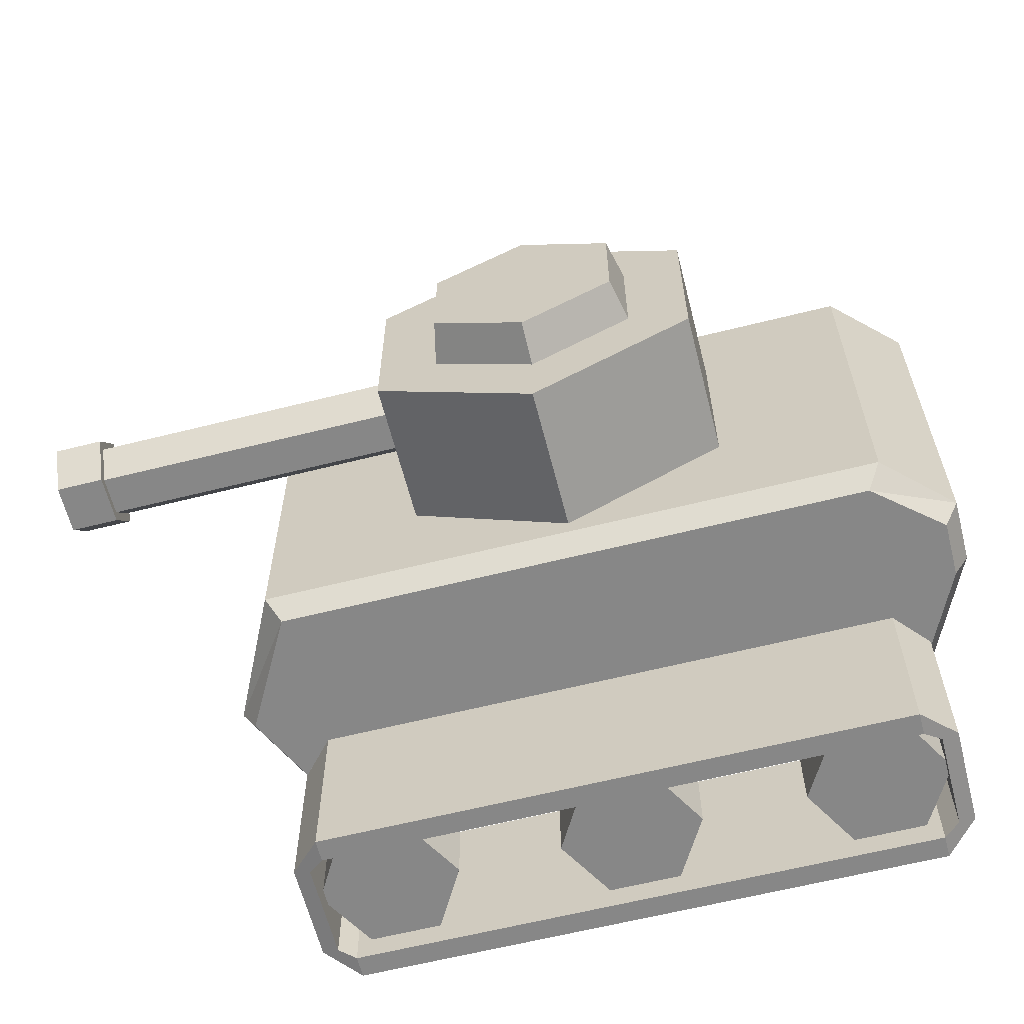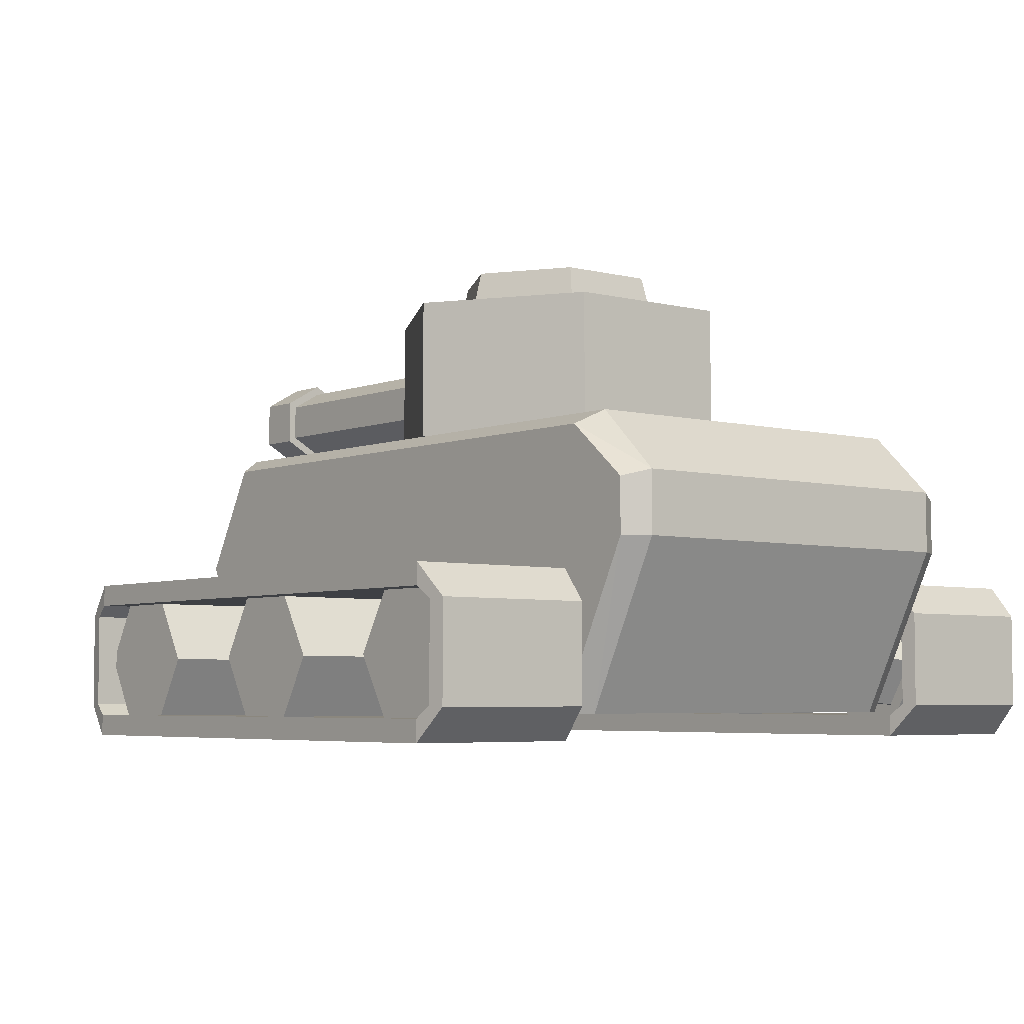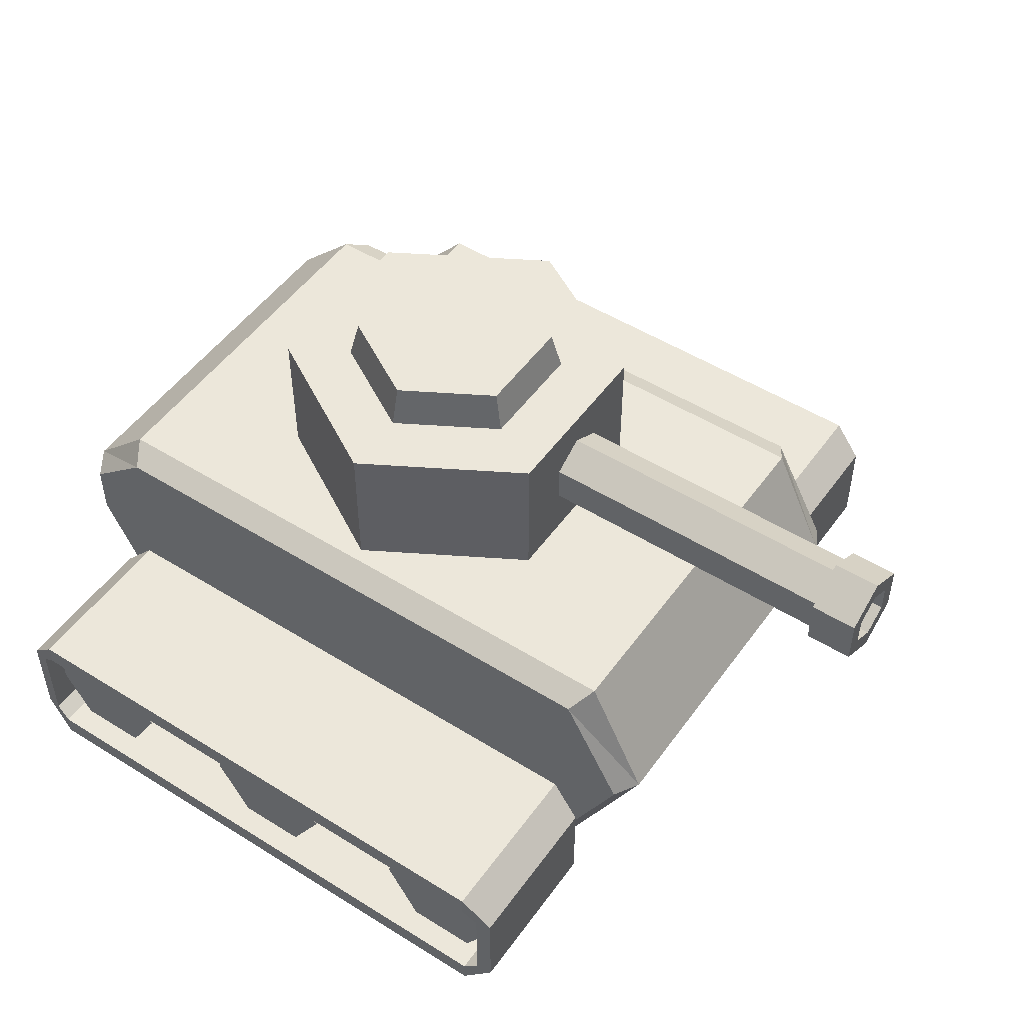
<metadata>
{"format":"obj","ext":"obj","renderer":"f3d","projection":"perspective","resolution":1024,"background":"white","views":[{"elev":-62.4,"azim":-165.7,"up":"+Z"},{"elev":-4.8,"azim":-129.1,"up":"+Y"},{"elev":50.4,"azim":34.4,"up":"+Y"}]}
</metadata>
<code>
o Cylinder
v 0.7936 0.981 -0.4582
v 0.7936 1.705 -0.4582
v 0.7936 0.981 0.4582
v 0.7936 1.705 0.4582
v -0 0.981 0.9164
v -0 1.705 0.9164
v -0.7936 0.981 0.4582
v -0.7936 1.705 0.4582
v -0.7936 0.981 -0.4582
v -0.7936 1.705 -0.4582
v -0 0.981 -0.9164
v -0 1.705 -0.9164
v 0.7543 1.538 -0
v 0.7543 1.441 0.169
v 0.7543 1.246 0.169
v 0.7543 1.148 -0
v 0.7543 1.246 -0.169
v 0.7543 1.441 -0.169
v 2.608 1.491 -0
v 2.608 1.417 0.128
v 2.608 1.269 0.128
v 2.608 1.195 -0
v 2.608 1.269 -0.128
v 2.608 1.417 -0.128
v 0.8658 1.491 -0
v 0.8658 1.417 0.128
v 0.8658 1.269 0.128
v 0.8658 1.195 -0
v 0.8658 1.269 -0.128
v 0.8658 1.417 -0.128
v 0.4971 1.705 -0.287
v 0.4971 1.705 0.287
v -0 1.705 0.574
v -0.4971 1.705 0.287
v -0.4971 1.705 -0.287
v -0 1.705 -0.574
v 0.451 1.913 -0.2604
v 0.451 1.913 0.2604
v 0 1.913 0.5208
v -0.451 1.913 0.2604
v -0.451 1.913 -0.2604
v -0 1.913 -0.5208
v 0.3656 0.981 -0.2111
v 0.3656 0.981 0.2111
v 0 0.981 0.4221
v -0.3656 0.981 0.2111
v -0.3656 0.981 -0.2111
v -0 0.981 -0.4221
v 0.3656 0.8643 -0.2111
v 0.3656 0.8643 0.2111
v 0 0.8643 0.4221
v -0.3656 0.8643 0.2111
v -0.3656 0.8643 -0.2111
v -0 0.8643 -0.4221
v 2.368 1.538 -0
v 2.368 1.441 0.169
v 2.368 1.246 0.169
v 2.368 1.148 -0
v 2.368 1.246 -0.169
v 2.368 1.441 -0.169
v 2.608 1.588 -0
v 2.608 1.466 0.2123
v 2.368 1.466 0.2123
v 2.608 1.221 0.2123
v 2.368 1.221 0.2123
v 2.608 1.098 -0
v 2.368 1.098 -0
v 2.608 1.221 -0.2123
v 2.368 1.221 -0.2123
v 2.608 1.466 -0.2123
v 2.368 1.466 -0.2123
v 2.368 1.588 -0
f 2 4 3
f 4 6 5
f 6 8 7
f 8 10 9
f 12 36 31
f 12 2 1
f 10 12 11
f 1 43 48
f 13 14 56
f 14 15 57
f 57 15 16
f 16 17 59
f 14 18 17
f 60 18 13
f 17 18 60
f 36 42 37
f 10 35 36
f 8 34 35
f 6 33 34
f 4 32 33
f 2 31 32
f 38 42 40
f 36 35 41
f 35 34 40
f 34 33 39
f 32 38 39
f 31 37 38
f 11 48 47
f 9 47 46
f 7 46 45
f 5 45 44
f 1 3 44
f 60 71 69
f 55 72 71
f 58 59 69
f 58 67 65
f 57 65 63
f 55 56 63
f 69 71 70
f 71 72 61
f 67 69 68
f 64 65 67
f 63 65 64
f 72 63 62
f 22 21 64
f 22 66 68
f 24 23 68
f 19 24 70
f 19 61 62
f 21 20 62
f 1 2 3
f 3 4 5
f 5 6 7
f 7 8 9
f 2 12 31
f 11 12 1
f 9 10 11
f 11 1 48
f 55 13 56
f 56 14 57
f 58 57 16
f 58 16 59
f 17 15 14
f 15 17 16
f 14 13 18
f 55 60 13
f 59 17 60
f 31 36 37
f 12 10 36
f 10 8 35
f 8 6 34
f 6 4 33
f 4 2 32
f 40 39 38
f 42 41 40
f 38 37 42
f 42 36 41
f 41 35 40
f 40 34 39
f 33 32 39
f 32 31 38
f 9 11 47
f 7 9 46
f 5 7 45
f 3 5 44
f 43 1 44
f 59 60 69
f 60 55 71
f 67 58 69
f 57 58 65
f 56 57 63
f 72 55 63
f 68 69 70
f 70 71 61
f 66 67 68
f 66 64 67
f 62 63 64
f 61 72 62
f 66 22 64
f 23 22 68
f 70 24 68
f 61 19 70
f 20 19 62
f 64 21 62
f 19 25 30
f 30 26 29
f 24 30 29
f 23 29 28
f 21 22 28
f 20 21 27
f 20 26 25
f 24 19 30
f 26 30 25
f 27 28 29
f 29 26 27
f 23 24 29
f 22 23 28
f 27 21 28
f 26 20 27
f 19 20 25
f 43 49 54
f 49 51 53
f 48 54 53
f 47 53 52
f 46 52 51
f 45 51 50
f 44 50 49
f 48 43 54
f 53 54 49
f 51 52 53
f 49 50 51
f 47 48 53
f 46 47 52
f 45 46 51
f 44 45 50
f 43 44 49
o Cube_Cube.003
v -1.375 -0.4916 -1.104
v -1.46 0.895 -1.104
v 1.375 -0.4916 -1.104
v 1.483 0.895 -1.104
v -1.789 0.3413 -1.104
v 1.789 0.3413 -1.104
v 1.453 -0.4916 -0.9744
v -1.536 0.9673 -0.9744
v 1.865 0.3413 -0.9744
v 1.559 0.9673 -0.9744
v -1.453 -0.4916 -0.9744
v -1.865 0.3413 -0.9744
v -1.6 -0.4556 -2
v -1.6 0.03597 -2
v 1.6 -0.4556 -2
v 1.6 0.03597 -2
v -1.6 -0.4556 -1.178
v -1.6 0.03597 -1.178
v 1.6 -0.4556 -1.178
v 1.6 0.03597 -1.178
v -1.443 0.1993 -2.028
v 1.443 0.1993 -2.028
v 1.443 -0.619 -2.028
v -1.443 -0.619 -2.028
v 1.443 0.1993 -1.15
v -1.443 0.1993 -1.15
v -1.443 -0.619 -1.15
v 1.443 -0.619 -1.15
v -1.789 0.6181 -1.104
v -1.865 0.6543 -0.9744
v -1.6 -0.3897 -2
v -1.6 -0.02999 -2
v 1.6 -0.02999 -2
v 1.6 -0.3897 -2
v 1.6 -0.02999 -1.178
v 1.6 -0.3897 -1.178
v -1.6 -0.02999 -1.178
v -1.6 -0.3897 -1.178
v 1.443 0.08952 -1.15
v 1.443 -0.5092 -1.15
v -1.443 0.08952 -1.15
v -1.443 -0.5092 -1.15
v -1.443 0.08952 -2.028
v -1.443 -0.5092 -2.028
v 1.443 0.08952 -2.028
v 1.443 -0.5092 -2.028
v -1.522 -0.5373 -2.014
v -1.522 0.1176 -1.164
v -1.522 0.1176 -2.014
v -1.522 -0.5373 -1.164
v -1.522 0.02977 -2.014
v -1.522 -0.4494 -2.014
v -1.522 0.02977 -1.164
v -1.522 -0.4494 -1.164
v 1.522 0.1176 -2.014
v 1.522 -0.5373 -1.164
v 1.522 -0.5373 -2.014
v 1.522 0.1176 -1.164
v 1.522 0.02977 -1.164
v 1.522 -0.4494 -1.164
v 1.522 0.02977 -2.014
v 1.522 -0.4494 -2.014
v 0.3472 -0.2098 -1.904
v 0.3472 -0.2098 -1.274
v 0.1736 -0.5105 -1.904
v 0.1736 -0.5105 -1.274
v -0.1736 -0.5105 -1.904
v -0.1736 -0.5105 -1.274
v -0.3472 -0.2098 -1.904
v -0.3472 -0.2098 -1.274
v -0.1736 0.09086 -1.904
v -0.1736 0.09086 -1.274
v 0.1736 0.09086 -1.904
v 0.1736 0.09086 -1.274
v 1.547 -0.2098 -1.904
v 1.547 -0.2098 -1.274
v 1.374 -0.5105 -1.904
v 1.374 -0.5105 -1.274
v 1.026 -0.5105 -1.904
v 1.026 -0.5105 -1.274
v 0.8528 -0.2098 -1.904
v 0.8528 -0.2098 -1.274
v 1.026 0.09086 -1.904
v 1.026 0.09086 -1.274
v 1.374 0.09086 -1.904
v 1.374 0.09086 -1.274
v -0.8528 -0.2098 -1.904
v -0.8528 -0.2098 -1.274
v -1.026 -0.5105 -1.904
v -1.026 -0.5105 -1.274
v -1.374 -0.5105 -1.904
v -1.374 -0.5105 -1.274
v -1.547 -0.2098 -1.904
v -1.547 -0.2098 -1.274
v -1.374 0.09086 -1.904
v -1.374 0.09086 -1.274
v -1.026 0.09086 -1.904
v -1.026 0.09086 -1.274
v 0.1402 -0.4526 -1.274
v 0.2804 -0.2098 -1.274
v -0.1402 -0.4526 -1.274
v -0.2804 -0.2098 -1.274
v -0.1402 0.03298 -1.274
v 0.1402 0.03298 -1.274
v 1.34 -0.4526 -1.274
v 1.48 -0.2098 -1.274
v 1.06 -0.4526 -1.274
v 0.9196 -0.2098 -1.274
v 1.06 0.03298 -1.274
v 1.34 0.03298 -1.274
v -1.06 -0.4526 -1.274
v -0.9196 -0.2098 -1.274
v -1.34 -0.4526 -1.274
v -1.48 -0.2098 -1.274
v -1.34 0.03298 -1.274
v -1.06 0.03298 -1.274
v 0.1271 -0.43 -1.027
v 0.2542 -0.2098 -1.027
v -0.1271 -0.43 -1.027
v -0.2542 -0.2098 -1.027
v -0.1271 0.01034 -1.027
v 0.1271 0.01034 -1.027
v 1.327 -0.43 -1.027
v 1.454 -0.2098 -1.027
v 1.073 -0.43 -1.027
v 0.9458 -0.2098 -1.027
v 1.073 0.01034 -1.027
v 1.327 0.01034 -1.027
v -1.073 -0.43 -1.027
v -0.9458 -0.2098 -1.027
v -1.327 -0.43 -1.027
v -1.454 -0.2098 -1.027
v -1.327 0.01034 -1.027
v -1.073 0.01034 -1.027
v -1.375 -0.4916 1.104
v -1.46 0.895 1.104
v 1.375 -0.4916 1.104
v 1.483 0.895 1.104
v -1.789 0.3413 1.104
v 1.789 0.3413 1.104
v 1.559 0.9673 0
v 1.453 -0.4916 0
v -1.536 0.9673 -0
v -1.453 -0.4916 -0
v -1.865 0.3413 -0
v 1.865 0.3413 0
v 1.453 -0.4916 0.9744
v -1.536 0.9673 0.9744
v 1.865 0.3413 0.9744
v 1.559 0.9673 0.9744
v -1.453 -0.4916 0.9744
v -1.865 0.3413 0.9744
v -1.6 -0.4556 2
v -1.6 0.03597 2
v 1.6 -0.4556 2
v 1.6 0.03597 2
v -1.6 -0.4556 1.178
v -1.6 0.03597 1.178
v 1.6 -0.4556 1.178
v 1.6 0.03597 1.178
v -1.443 0.1993 2.028
v 1.443 0.1993 2.028
v 1.443 -0.619 2.028
v -1.443 -0.619 2.028
v 1.443 0.1993 1.15
v -1.443 0.1993 1.15
v -1.443 -0.619 1.15
v 1.443 -0.619 1.15
v -1.789 0.6181 1.104
v -1.865 0.6543 0.9744
v -1.865 0.6543 -0
v -1.6 -0.3897 2
v -1.6 -0.02999 2
v 1.6 -0.02999 2
v 1.6 -0.3897 2
v 1.6 -0.02999 1.178
v 1.6 -0.3897 1.178
v -1.6 -0.02999 1.178
v -1.6 -0.3897 1.178
v 1.443 0.08952 1.15
v 1.443 -0.5092 1.15
v -1.443 0.08952 1.15
v -1.443 -0.5092 1.15
v -1.443 0.08952 2.028
v -1.443 -0.5092 2.028
v 1.443 0.08952 2.028
v 1.443 -0.5092 2.028
v -1.522 -0.5373 2.014
v -1.522 0.1176 1.164
v -1.522 0.1176 2.014
v -1.522 -0.5373 1.164
v -1.522 0.02977 2.014
v -1.522 -0.4494 2.014
v -1.522 0.02977 1.164
v -1.522 -0.4494 1.164
v 1.522 0.1176 2.014
v 1.522 -0.5373 1.164
v 1.522 -0.5373 2.014
v 1.522 0.1176 1.164
v 1.522 0.02977 1.164
v 1.522 -0.4494 1.164
v 1.522 0.02977 2.014
v 1.522 -0.4494 2.014
v 0.3472 -0.2098 1.904
v 0.3472 -0.2098 1.274
v 0.1736 -0.5105 1.904
v 0.1736 -0.5105 1.274
v -0.1736 -0.5105 1.904
v -0.1736 -0.5105 1.274
v -0.3472 -0.2098 1.904
v -0.3472 -0.2098 1.274
v -0.1736 0.09086 1.904
v -0.1736 0.09086 1.274
v 0.1736 0.09086 1.904
v 0.1736 0.09086 1.274
v 1.547 -0.2098 1.904
v 1.547 -0.2098 1.274
v 1.374 -0.5105 1.904
v 1.374 -0.5105 1.274
v 1.026 -0.5105 1.904
v 1.026 -0.5105 1.274
v 0.8528 -0.2098 1.904
v 0.8528 -0.2098 1.274
v 1.026 0.09086 1.904
v 1.026 0.09086 1.274
v 1.374 0.09086 1.904
v 1.374 0.09086 1.274
v -0.8528 -0.2098 1.904
v -0.8528 -0.2098 1.274
v -1.026 -0.5105 1.904
v -1.026 -0.5105 1.274
v -1.374 -0.5105 1.904
v -1.374 -0.5105 1.274
v -1.547 -0.2098 1.904
v -1.547 -0.2098 1.274
v -1.374 0.09086 1.904
v -1.374 0.09086 1.274
v -1.026 0.09086 1.904
v -1.026 0.09086 1.274
v 0.1402 -0.4526 1.274
v 0.2804 -0.2098 1.274
v -0.1402 -0.4526 1.274
v -0.2804 -0.2098 1.274
v -0.1402 0.03298 1.274
v 0.1402 0.03298 1.274
v 1.34 -0.4526 1.274
v 1.48 -0.2098 1.274
v 1.06 -0.4526 1.274
v 0.9196 -0.2098 1.274
v 1.06 0.03298 1.274
v 1.34 0.03298 1.274
v -1.06 -0.4526 1.274
v -0.9196 -0.2098 1.274
v -1.34 -0.4526 1.274
v -1.48 -0.2098 1.274
v -1.34 0.03298 1.274
v -1.06 0.03298 1.274
v 0.1271 -0.43 1.027
v 0.2542 -0.2098 1.027
v -0.1271 -0.43 1.027
v -0.2542 -0.2098 1.027
v -0.1271 0.01034 1.027
v 0.1271 0.01034 1.027
v 1.327 -0.43 1.027
v 1.454 -0.2098 1.027
v 1.073 -0.43 1.027
v 0.9458 -0.2098 1.027
v 1.073 0.01034 1.027
v 1.327 0.01034 1.027
v -1.073 -0.43 1.027
v -0.9458 -0.2098 1.027
v -1.327 -0.43 1.027
v -1.454 -0.2098 1.027
v -1.327 0.01034 1.027
v -1.073 0.01034 1.027
f 78 75 73
f 77 73 83
f 82 76 74
f 74 76 78
f 213 218 81
f 79 214 216
f 218 214 79
f 78 81 79
f 75 79 83
f 76 82 81
f 213 82 80
f 84 83 216
f 74 101 102
f 243 215 80
f 217 243 102
f 84 102 101
f 207 209 212
f 223 207 211
f 208 210 222
f 208 241 211
f 221 218 213
f 216 214 219
f 219 214 218
f 212 209 219
f 223 219 209
f 210 212 221
f 220 222 213
f 216 223 224
f 242 241 208
f 220 215 243
f 242 243 217
f 241 242 224
f 77 78 73
f 84 77 83
f 80 82 74
f 77 101 74
f 74 78 77
f 82 213 81
f 83 79 216
f 81 218 79
f 75 78 79
f 73 75 83
f 78 76 81
f 215 213 80
f 217 84 216
f 80 74 102
f 102 243 80
f 84 217 102
f 77 84 101
f 211 207 212
f 224 223 211
f 220 208 222
f 212 210 208
f 208 211 212
f 222 221 213
f 223 216 219
f 221 219 218
f 221 212 219
f 207 223 209
f 222 210 221
f 215 220 213
f 217 216 224
f 220 242 208
f 242 220 243
f 224 242 217
f 211 241 224
f 134 106 87
f 108 91 87
f 126 110 89
f 103 85 89
f 87 91 128
f 92 88 127
f 98 93 121
f 97 94 93
f 96 99 122
f 95 100 99
f 112 100 128
f 114 99 100
f 116 96 119
f 118 95 96
f 94 117 115
f 114 116 124
f 121 93 115
f 116 114 112
f 98 113 111
f 134 118 112
f 130 97 111
f 131 133 134
f 86 104 109
f 109 104 103
f 90 109 125
f 109 110 126
f 92 107 105
f 107 108 106
f 88 105 133
f 105 106 134
f 111 117 133
f 120 125 113
f 123 124 103
f 86 121 123
f 124 119 85
f 119 122 89
f 120 121 86
f 114 126 122
f 115 117 111
f 127 133 117
f 107 131 132
f 92 130 131
f 132 128 91
f 130 127 94
f 129 128 100
f 118 134 129
f 124 123 125
f 113 125 123
f 275 270 227
f 227 231 249
f 267 263 229
f 229 225 244
f 269 231 227
f 268 228 232
f 262 233 238
f 233 234 237
f 263 239 236
f 239 240 235
f 269 240 253
f 240 239 255
f 260 236 257
f 236 235 259
f 256 258 234
f 265 257 255
f 262 264 256
f 253 255 257
f 252 254 238
f 253 259 275
f 271 272 252
f 275 274 272
f 250 245 226
f 250 251 244
f 266 250 230
f 267 251 250
f 246 248 232
f 247 249 248
f 274 246 228
f 275 247 246
f 274 258 252
f 254 266 261
f 244 265 264
f 226 245 264
f 225 260 265
f 229 263 260
f 226 262 261
f 255 239 263
f 252 258 256
f 258 274 268
f 248 249 273
f 232 248 272
f 231 269 273
f 234 268 271
f 240 269 270
f 259 235 270
f 266 264 265
f 264 266 254
f 129 134 87
f 106 108 87
f 122 126 89
f 110 103 89
f 129 87 128
f 130 92 127
f 120 98 121
f 98 97 93
f 119 96 122
f 96 95 99
f 132 112 128
f 112 114 100
f 124 116 119
f 116 118 96
f 93 94 115
f 126 114 124
f 123 121 115
f 118 116 112
f 97 98 111
f 132 134 112
f 131 130 111
f 132 131 134
f 90 86 109
f 110 109 103
f 120 90 125
f 125 109 126
f 88 92 105
f 105 107 106
f 127 88 133
f 133 105 134
f 131 111 133
f 98 120 113
f 104 123 103
f 104 86 123
f 103 124 85
f 85 119 89
f 90 120 86
f 99 114 122
f 113 115 111
f 94 127 117
f 108 107 132
f 107 92 131
f 108 132 91
f 97 130 94
f 95 129 100
f 95 118 129
f 126 124 125
f 115 113 123
f 247 275 227
f 247 227 249
f 251 267 229
f 251 229 244
f 270 269 227
f 271 268 232
f 261 262 238
f 238 233 237
f 260 263 236
f 236 239 235
f 273 269 253
f 253 240 255
f 265 260 257
f 257 236 259
f 233 256 234
f 267 265 255
f 233 262 256
f 259 253 257
f 237 252 238
f 273 253 275
f 237 271 252
f 273 275 272
f 230 250 226
f 245 250 244
f 261 266 230
f 266 267 250
f 228 246 232
f 246 247 248
f 268 274 228
f 274 275 246
f 272 274 252
f 238 254 261
f 245 244 264
f 262 226 264
f 244 225 265
f 225 229 260
f 230 226 261
f 267 255 263
f 254 252 256
f 234 258 268
f 272 248 273
f 271 232 272
f 249 231 273
f 237 234 271
f 235 240 270
f 275 259 270
f 267 266 265
f 256 264 254
f 135 136 138
f 138 140 139
f 140 142 141
f 142 144 143
f 148 158 182
f 145 146 136
f 144 146 145
f 135 139 141
f 147 148 150
f 150 152 151
f 152 154 153
f 154 156 155
f 157 158 148
f 156 158 157
f 147 151 153
f 159 160 162
f 162 164 163
f 164 166 165
f 166 168 167
f 154 152 179
f 169 170 160
f 168 170 169
f 159 163 165
f 142 174 175
f 154 180 181
f 138 171 173
f 144 175 176
f 136 172 171
f 150 177 179
f 156 181 182
f 142 140 173
f 148 178 177
f 136 146 176
f 181 199 200
f 180 179 197
f 178 196 195
f 178 182 200
f 180 198 199
f 177 195 197
f 276 278 279
f 280 281 279
f 282 283 281
f 284 285 283
f 289 319 323
f 286 276 277
f 286 287 285
f 276 284 282
f 288 290 291
f 292 293 291
f 294 295 293
f 296 297 295
f 298 288 289
f 298 299 297
f 288 296 294
f 300 302 303
f 304 305 303
f 306 307 305
f 308 309 307
f 295 321 320
f 310 300 301
f 310 311 309
f 300 308 306
f 316 315 283
f 322 321 295
f 314 312 279
f 317 316 285
f 312 313 277
f 320 318 291
f 323 322 297
f 283 315 314
f 318 319 289
f 277 313 317
f 341 340 322
f 321 339 338
f 336 337 319
f 319 337 341
f 340 339 321
f 338 336 318
f 137 135 138
f 137 138 139
f 139 140 141
f 141 142 143
f 178 148 182
f 135 145 136
f 143 144 145
f 143 145 135
f 135 141 143
f 135 137 139
f 149 147 150
f 149 150 151
f 151 152 153
f 153 154 155
f 147 157 148
f 155 156 157
f 155 157 147
f 147 153 155
f 147 149 151
f 161 159 162
f 161 162 163
f 163 164 165
f 165 166 167
f 180 154 179
f 159 169 160
f 167 168 169
f 167 169 159
f 159 165 167
f 159 161 163
f 144 142 175
f 156 154 181
f 140 138 173
f 146 144 176
f 138 136 171
f 152 150 179
f 158 156 182
f 174 142 173
f 150 148 177
f 172 136 176
f 182 181 200
f 198 180 197
f 177 178 195
f 196 178 200
f 181 180 199
f 179 177 197
f 277 276 279
f 278 280 279
f 280 282 281
f 282 284 283
f 299 289 323
f 287 286 277
f 284 286 285
f 280 278 276
f 276 282 280
f 276 286 284
f 289 288 291
f 290 292 291
f 292 294 293
f 294 296 295
f 299 298 289
f 296 298 297
f 292 290 288
f 288 294 292
f 288 298 296
f 301 300 303
f 302 304 303
f 304 306 305
f 306 308 307
f 293 295 320
f 311 310 301
f 308 310 309
f 304 302 300
f 300 306 304
f 300 310 308
f 285 316 283
f 297 322 295
f 281 314 279
f 287 317 285
f 279 312 277
f 293 320 291
f 299 323 297
f 281 283 314
f 291 318 289
f 287 277 317
f 323 341 322
f 320 321 338
f 318 336 319
f 323 319 341
f 322 340 321
f 320 338 318
f 160 184 183
f 174 192 193
f 172 176 194
f 187 205 206
f 166 164 185
f 160 170 188
f 166 186 187
f 164 162 183
f 168 187 188
f 189 190 192
f 195 196 198
f 201 202 204
f 186 185 203
f 171 189 191
f 184 202 201
f 184 188 206
f 175 193 194
f 186 204 205
f 174 173 191
f 183 201 203
f 172 190 189
f 324 325 301
f 334 333 315
f 313 331 335
f 347 346 328
f 307 327 326
f 301 325 329
f 328 327 307
f 305 326 324
f 329 328 309
f 331 333 335
f 337 339 341
f 343 345 347
f 327 345 344
f 332 330 312
f 342 343 325
f 325 343 347
f 335 334 316
f 346 345 327
f 315 333 332
f 344 342 324
f 330 331 313
f 162 160 183
f 175 174 193
f 190 172 194
f 188 187 206
f 186 166 185
f 184 160 188
f 168 166 187
f 185 164 183
f 170 168 188
f 192 191 189
f 194 193 192
f 192 190 194
f 198 197 195
f 200 199 198
f 198 196 200
f 204 203 201
f 206 205 204
f 204 202 206
f 204 186 203
f 173 171 191
f 183 184 201
f 202 184 206
f 176 175 194
f 187 186 205
f 192 174 191
f 185 183 203
f 171 172 189
f 303 324 301
f 316 334 315
f 317 313 335
f 329 347 328
f 305 307 326
f 311 301 329
f 309 328 307
f 303 305 324
f 311 329 309
f 333 331 330
f 333 334 335
f 330 332 333
f 339 337 336
f 339 340 341
f 336 338 339
f 345 343 342
f 345 346 347
f 342 344 345
f 326 327 344
f 314 332 312
f 324 342 325
f 329 325 347
f 317 335 316
f 328 346 327
f 314 315 332
f 326 344 324
f 312 330 313

</code>
